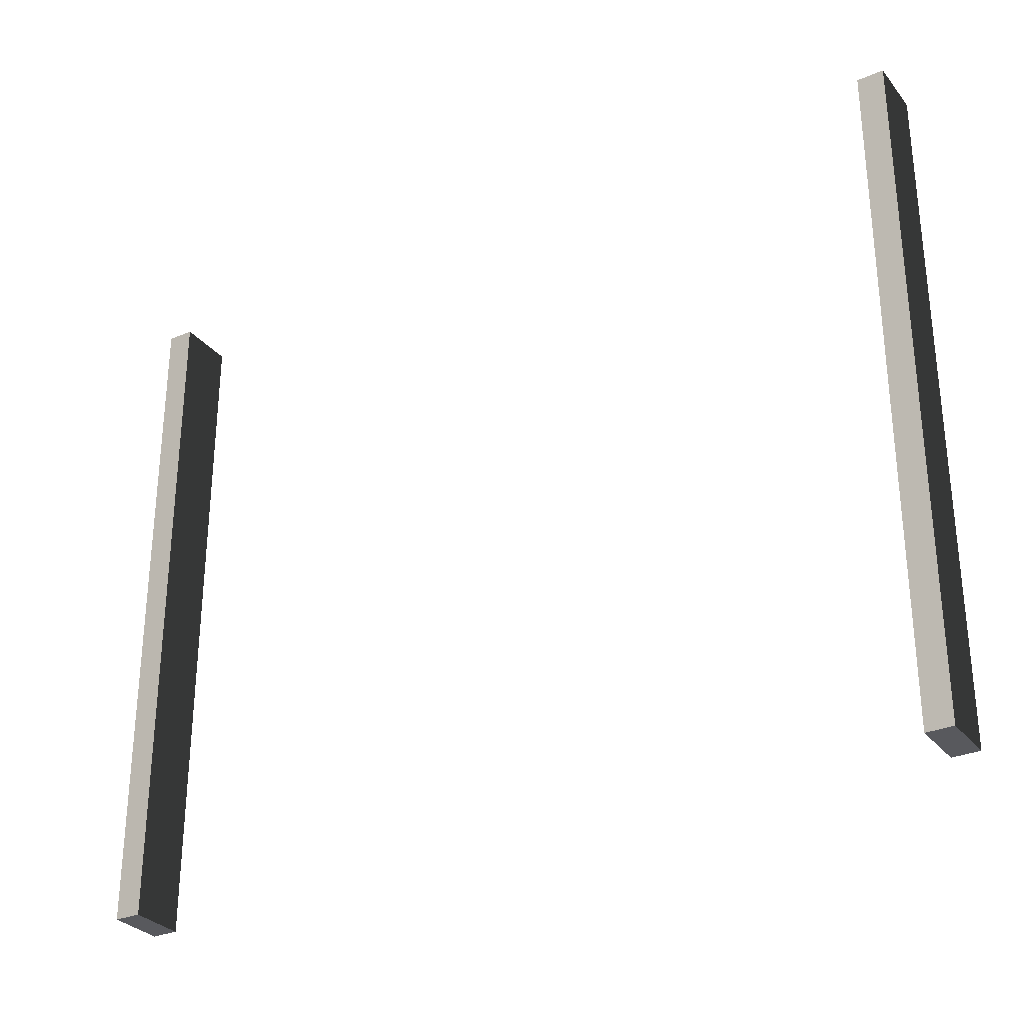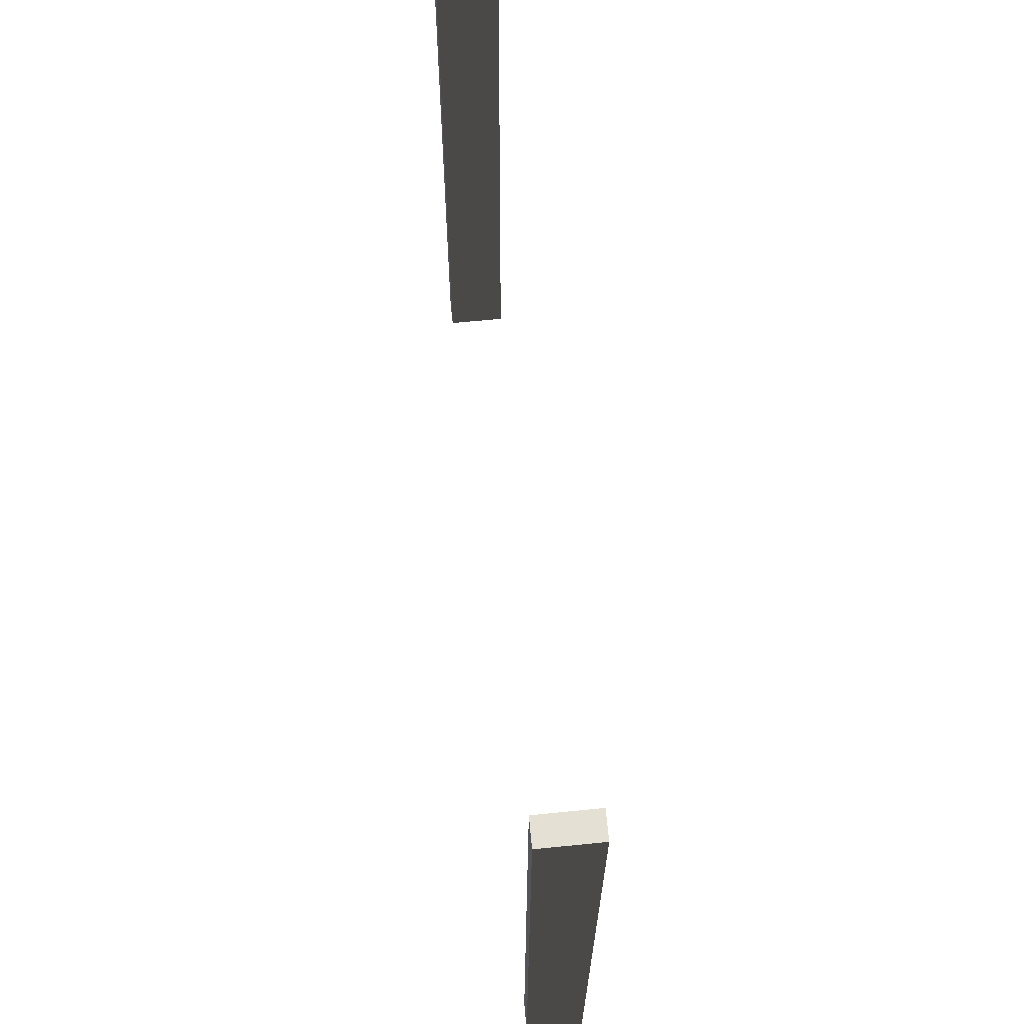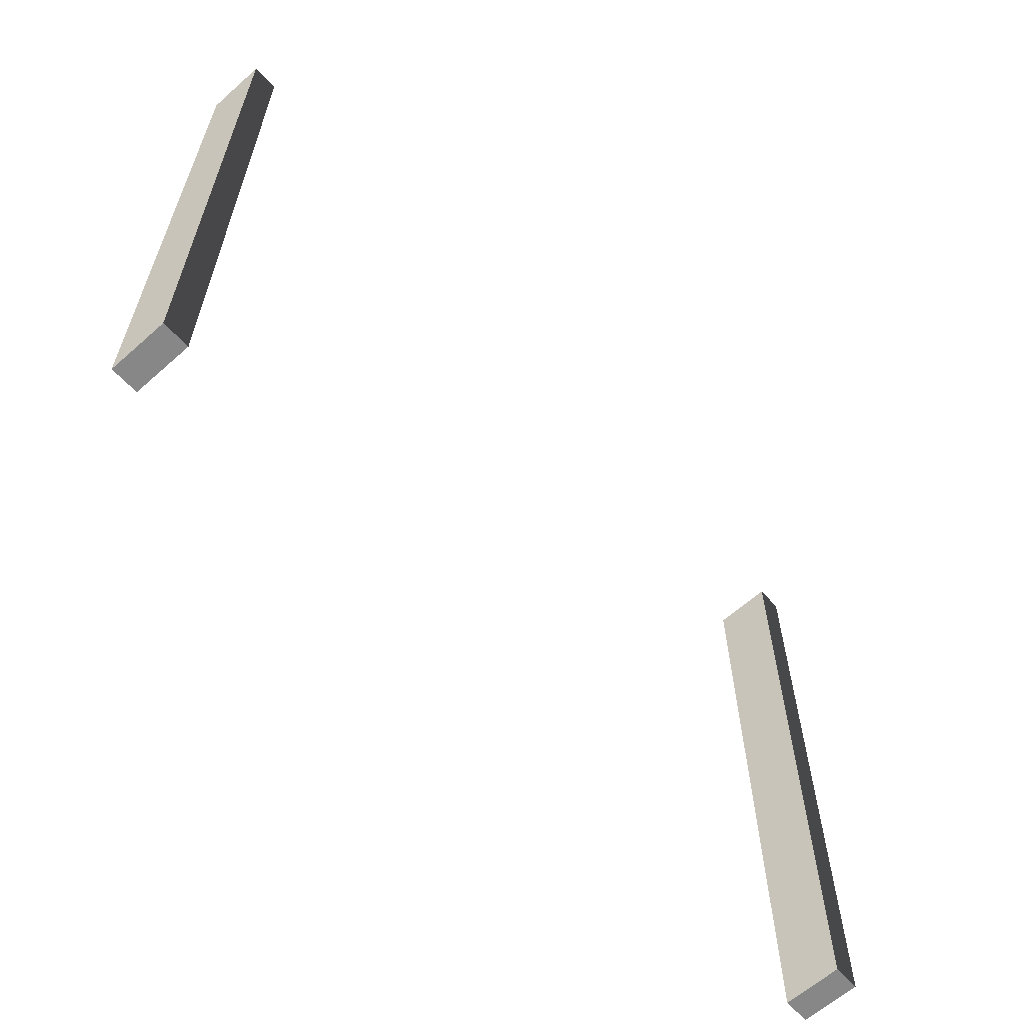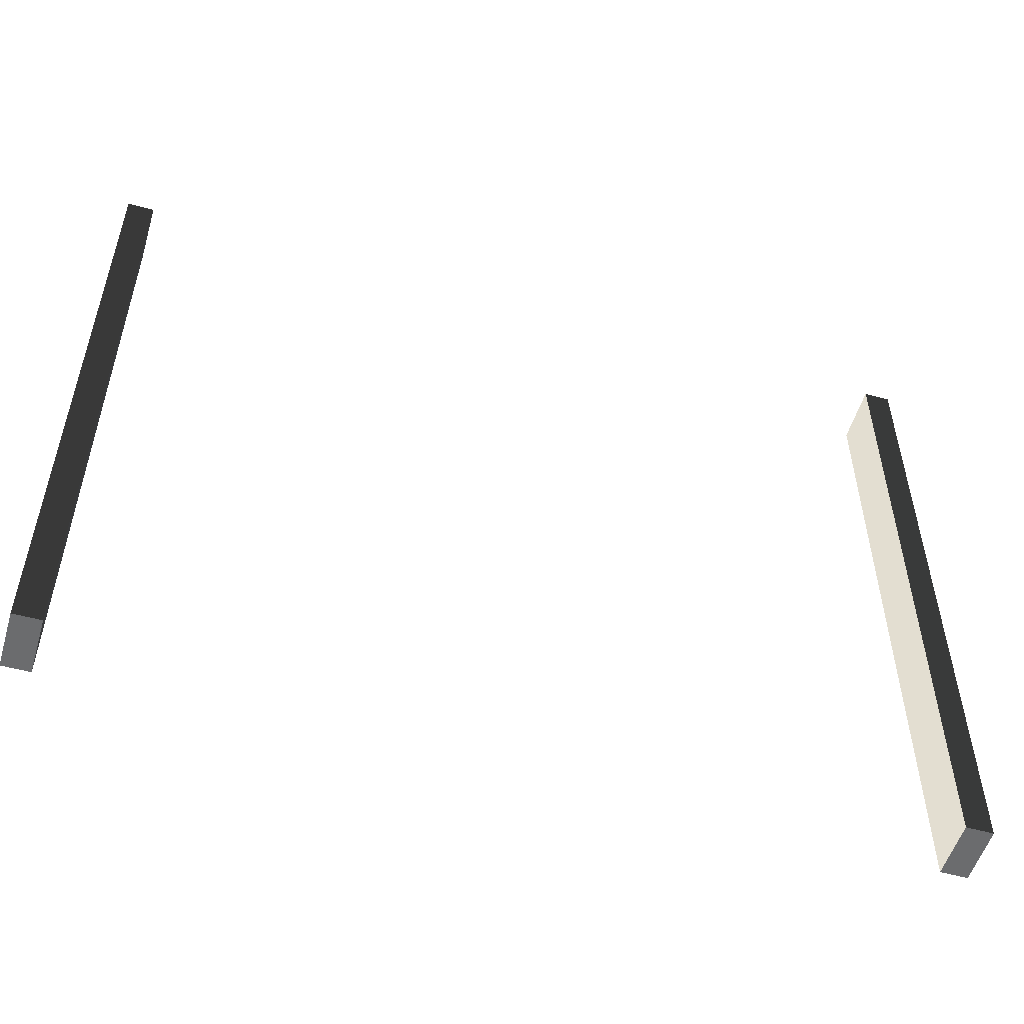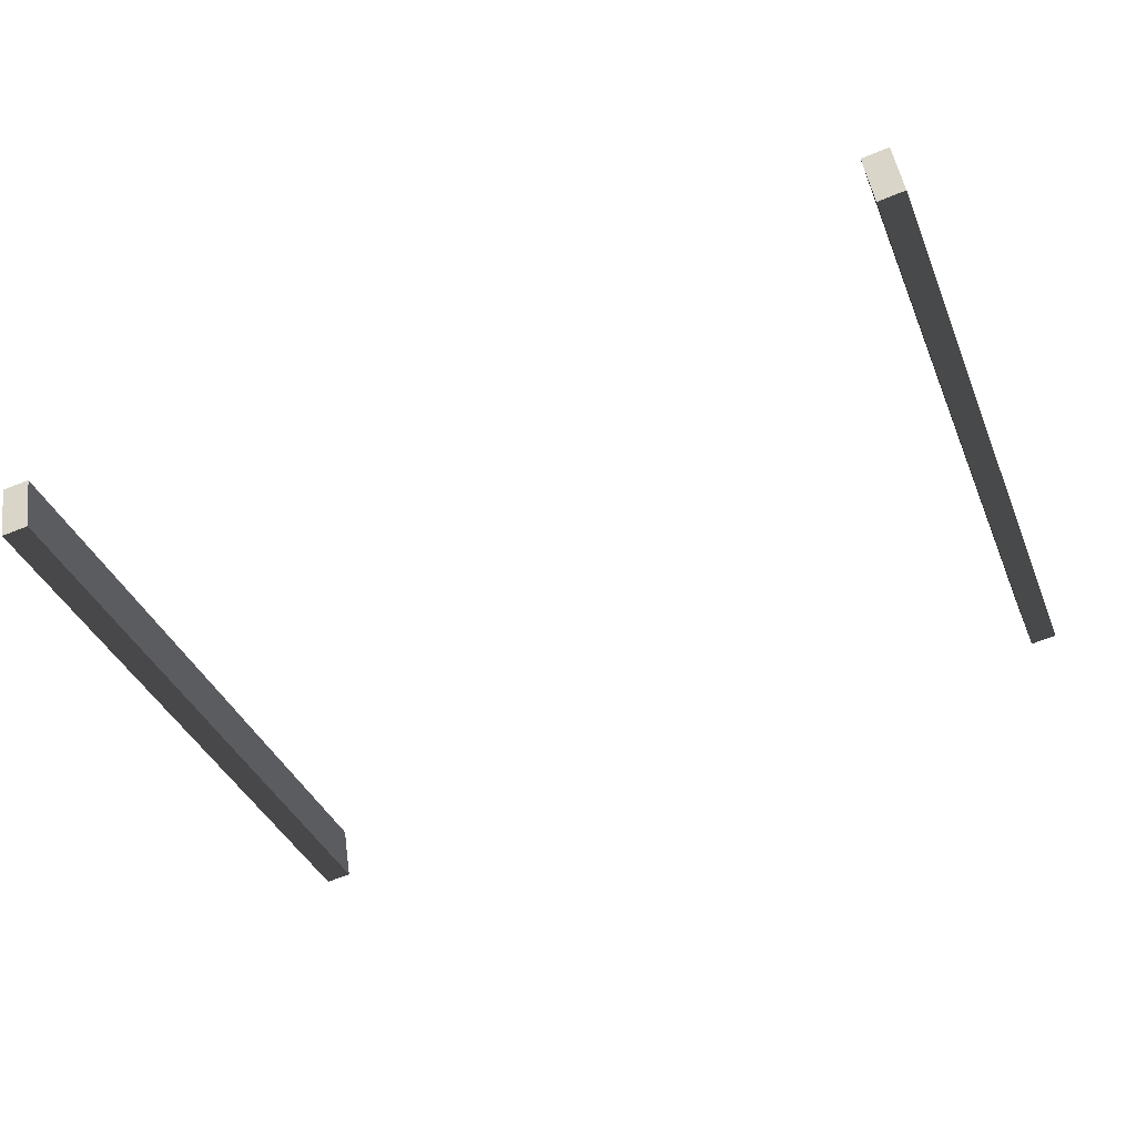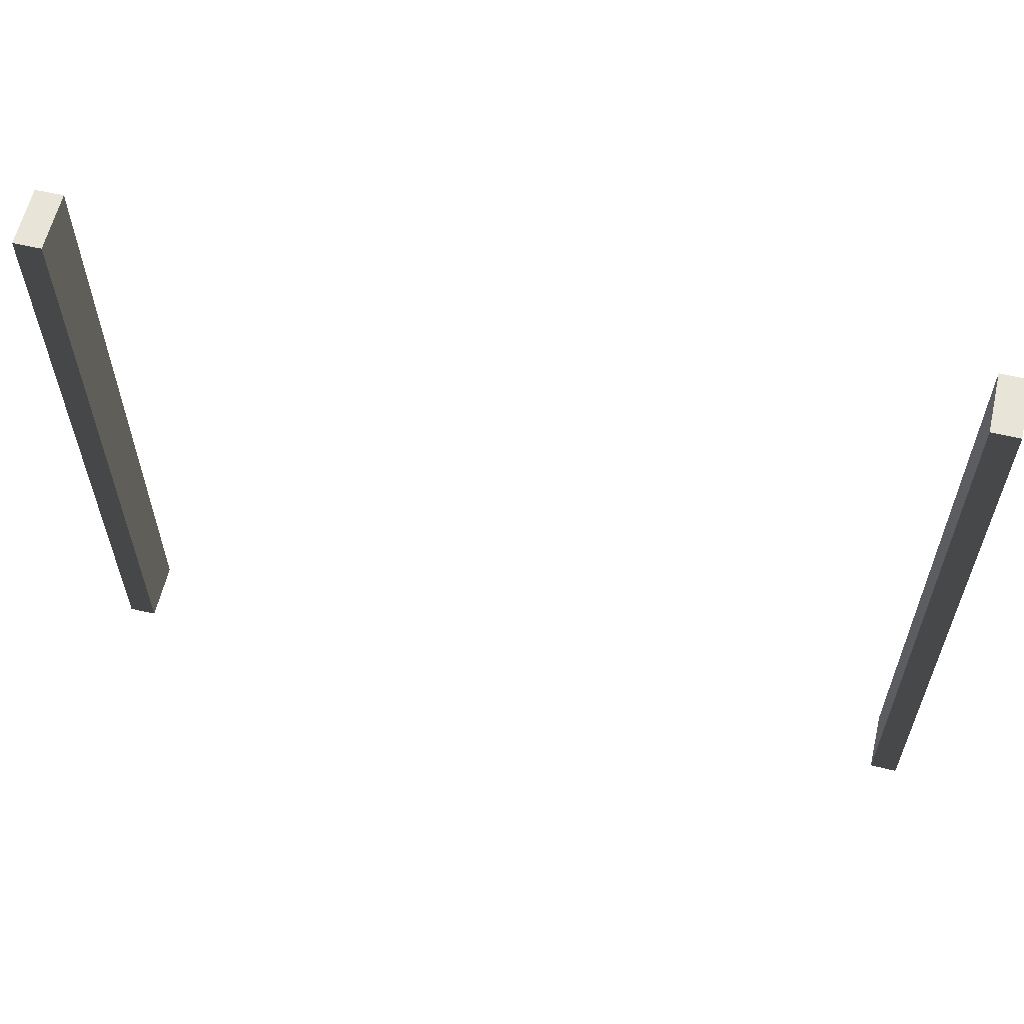
<metadata>
{"format":"obj","ext":"obj","renderer":"f3d","projection":"perspective","resolution":1024,"background":"white","views":[{"elev":-30.3,"azim":22.3,"up":"+Y"},{"elev":65.8,"azim":75.2,"up":"+Y"},{"elev":-62.6,"azim":122.9,"up":"+Y"},{"elev":-53.6,"azim":154.4,"up":"+Y"},{"elev":-37.2,"azim":20.5,"up":"+Z"},{"elev":60.4,"azim":4.2,"up":"+Y"}]}
</metadata>
<code>
g Object23
v -75.41 46.34 -8.128
v -77.13 46.34 2.683
v -77.13 -46.66 2.683
v -75.43 -46.63 -7.986
v 75.43 54.34 15.48
v 73.7 54.34 26.32
v 73.7 82.51 26.32
v 75.44 82.53 15.44
v -80.35 46.08 -8.896
v -75.41 46.34 -8.128
v -75.43 -46.63 -7.986
v -80.37 -46.63 -8.755
v -77.13 82.51 2.683
v -75.4 82.53 -8.183
v -80.34 82.53 -8.952
v -82.07 82.51 1.914
v -82.07 82.51 1.914
v -82.07 46.08 1.914
v -77.13 46.34 2.683
v -77.13 82.51 2.683
v -75.43 -46.63 -7.986
v -77.13 -46.66 2.683
v -82.07 -46.66 1.914
v -80.37 -46.63 -8.755
v 80.36 54.6 16.32
v 75.43 54.34 15.48
v 75.44 82.53 15.44
v 80.37 82.53 16.28
v 73.7 -46.66 26.32
v 75.41 -46.63 15.63
v 80.34 -46.63 16.48
v 78.63 -46.66 27.16
v 78.63 54.6 27.16
v 73.7 54.34 26.32
v 73.7 -46.66 26.32
v 78.63 -46.66 27.16
v 75.44 82.53 15.44
v 73.7 82.51 26.32
v 78.63 82.51 27.16
v 80.37 82.53 16.28
v -80.35 46.08 -8.896
v -82.07 46.08 1.914
v -82.07 82.51 1.914
v -80.34 82.53 -8.952
v 80.36 54.6 16.32
v 78.63 54.6 27.16
v 78.63 -46.66 27.16
v 80.34 -46.63 16.48
v -75.4 82.53 -8.183
v -77.13 82.51 2.683
v 75.41 -46.63 15.63
v 73.7 -46.66 26.32
v -80.34 82.53 -8.952
v -75.4 82.53 -8.183
v -75.41 46.34 -8.128
v -80.35 46.08 -8.896
v -82.07 -46.66 1.914
v -77.13 -46.66 2.683
v 80.34 -46.63 16.48
v 75.41 -46.63 15.63
v 75.43 54.34 15.48
v 80.36 54.6 16.32
v 78.63 82.51 27.16
v 73.7 82.51 26.32
v -80.37 -46.63 -8.755
v -82.07 -46.66 1.914
v 80.37 82.53 16.28
v 78.63 82.51 27.16
f 3 1 2
f 1 3 4
f 7 5 6
f 5 7 8
f 11 9 10
f 9 11 12
f 15 13 14
f 13 15 16
f 19 17 18
f 17 19 20
f 23 21 22
f 21 23 24
f 27 25 26
f 25 27 28
f 31 29 30
f 29 31 32
f 35 33 34
f 33 35 36
f 39 37 38
f 37 39 40
f 43 41 42
f 41 43 44
f 47 45 46
f 45 47 48
f 2 49 50
f 49 2 1
f 6 51 52
f 51 6 5
f 55 53 54
f 53 55 56
f 19 57 58
f 57 19 18
f 61 59 60
f 59 61 62
f 64 33 63
f 33 64 34
f 42 65 66
f 65 42 41
f 46 67 68
f 67 46 45

</code>
